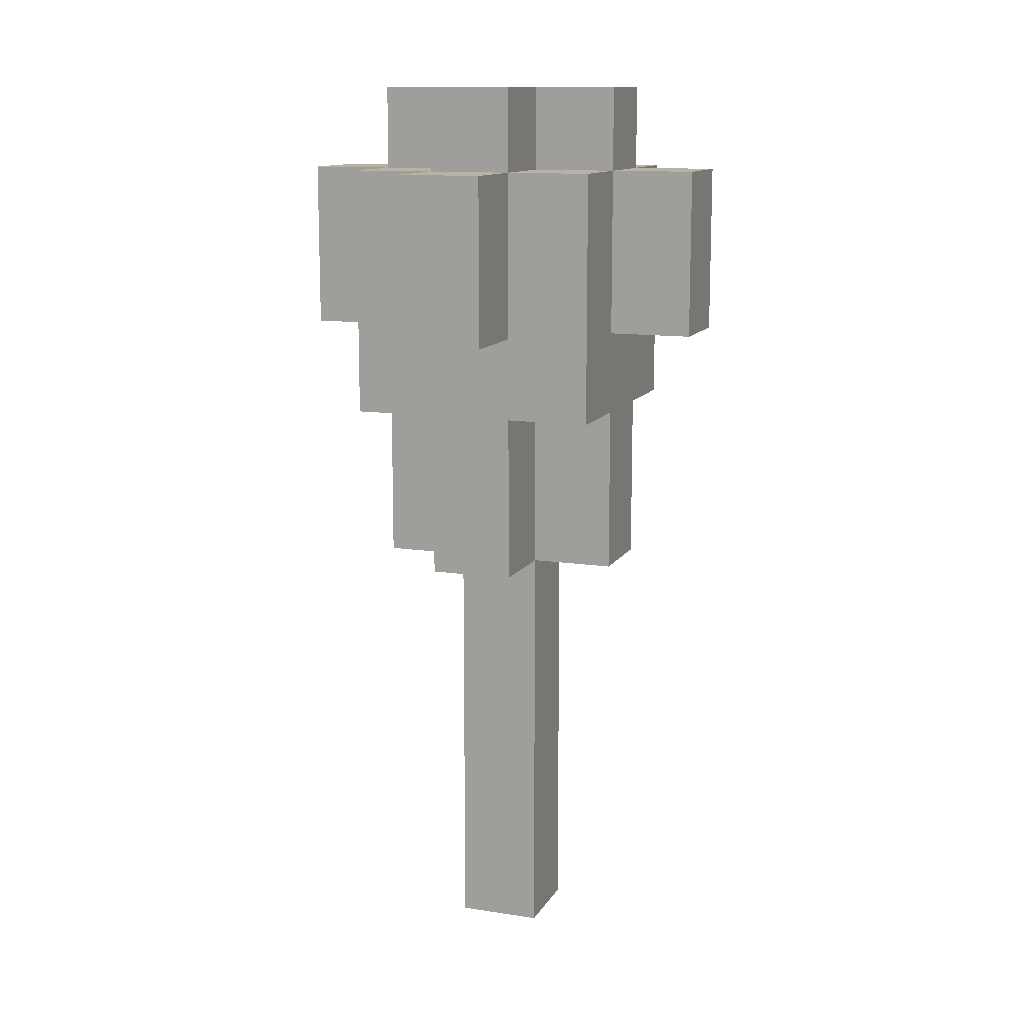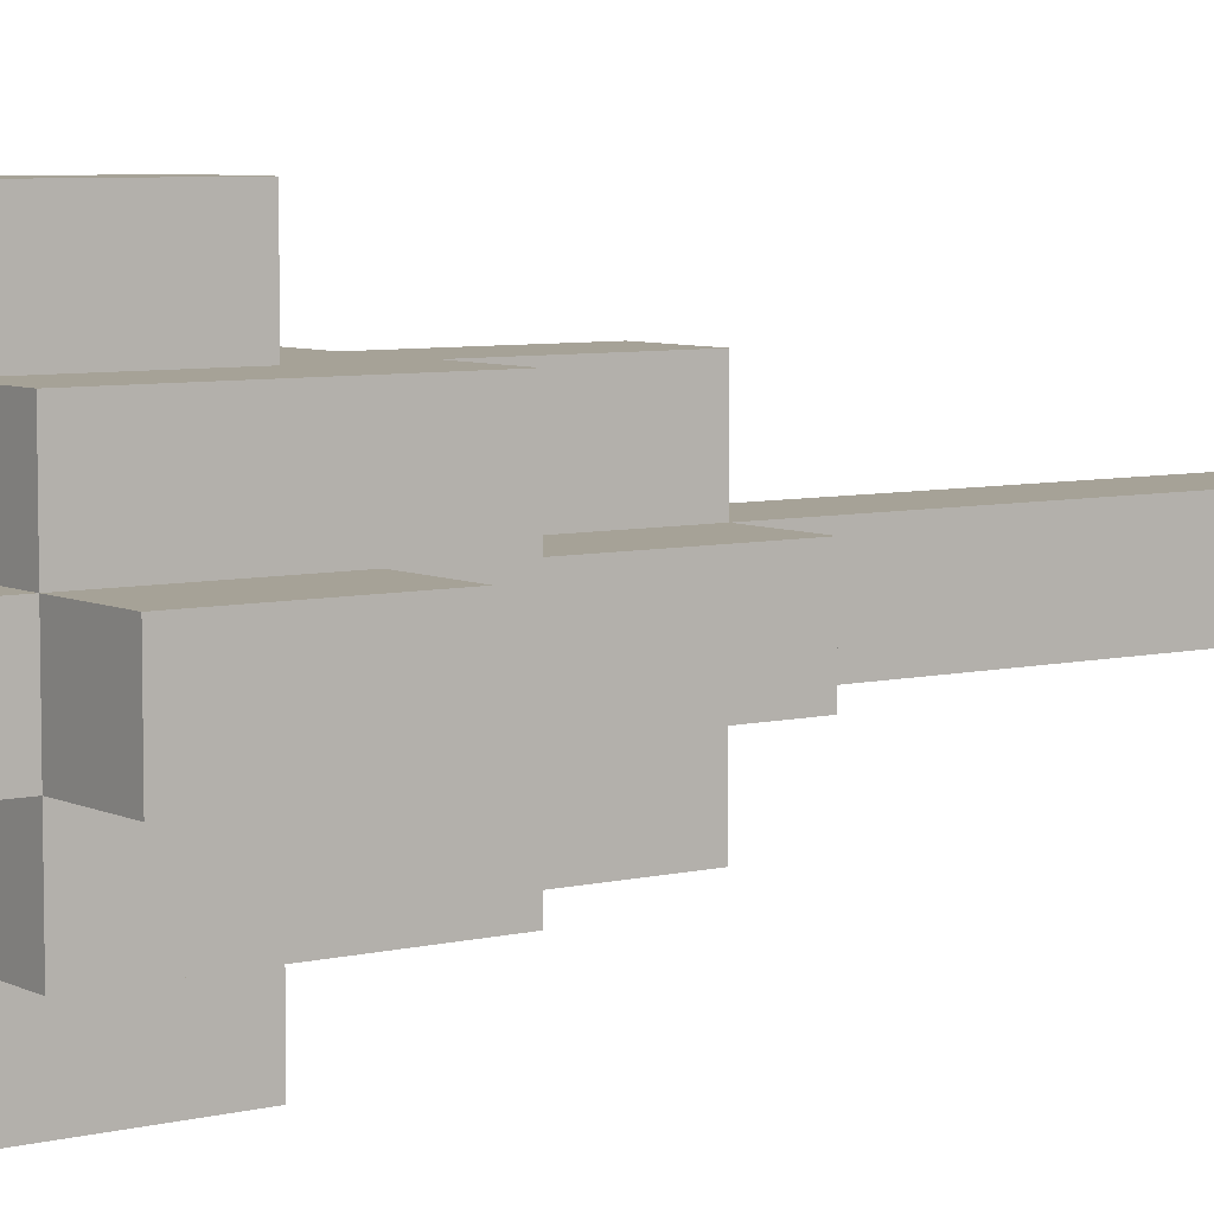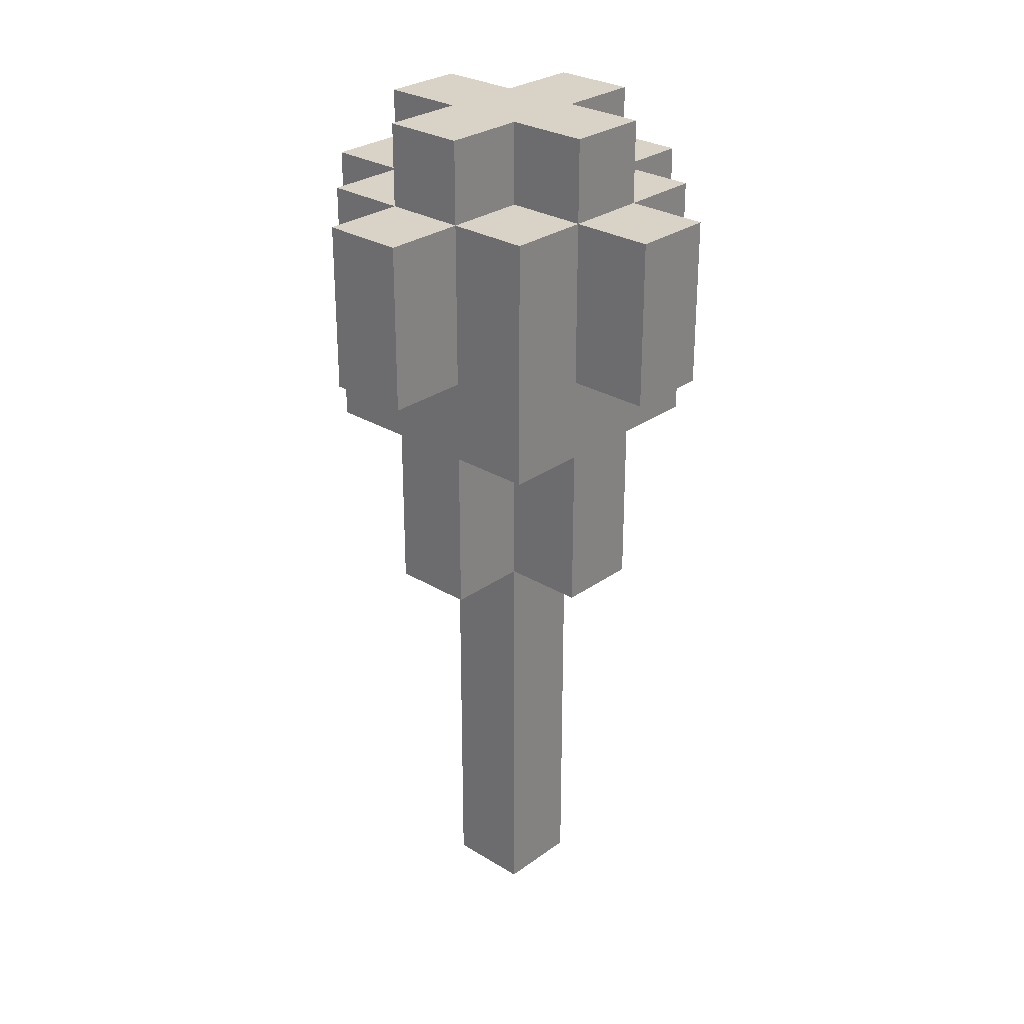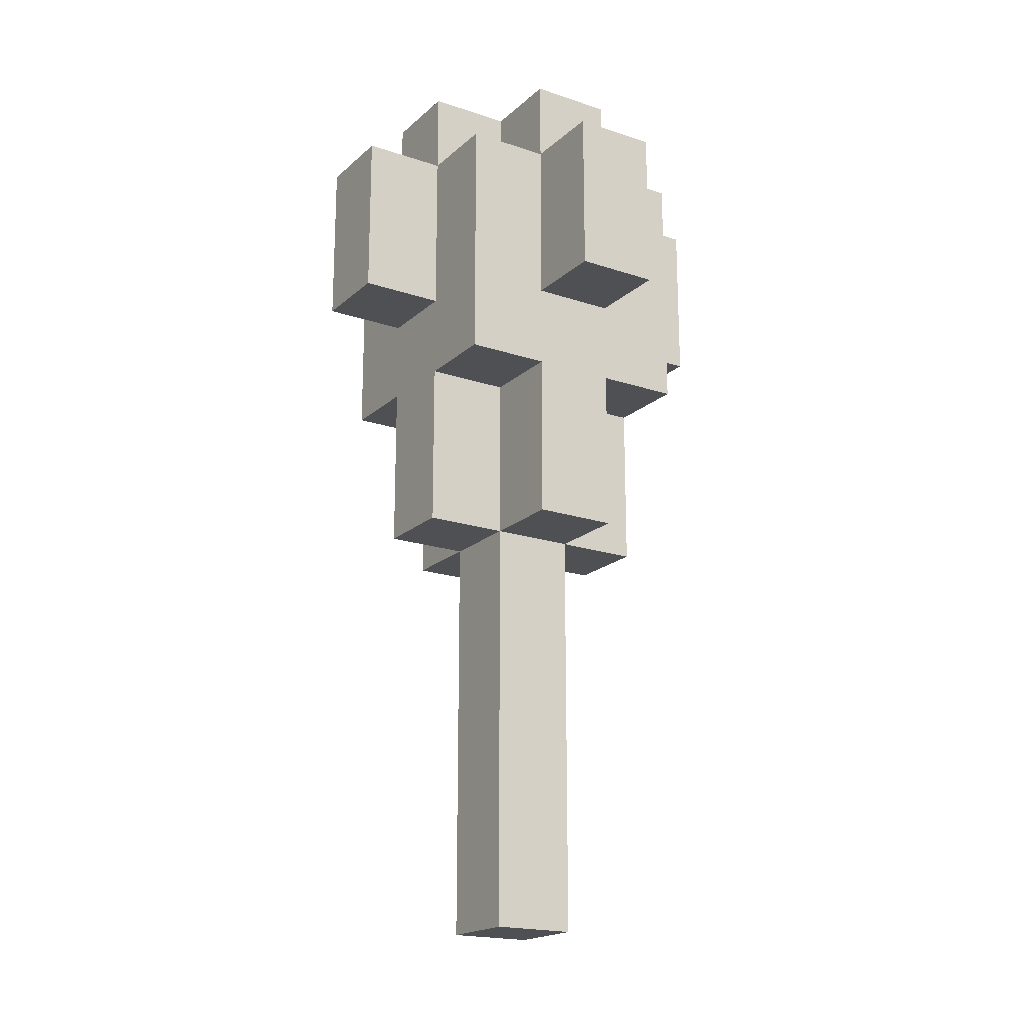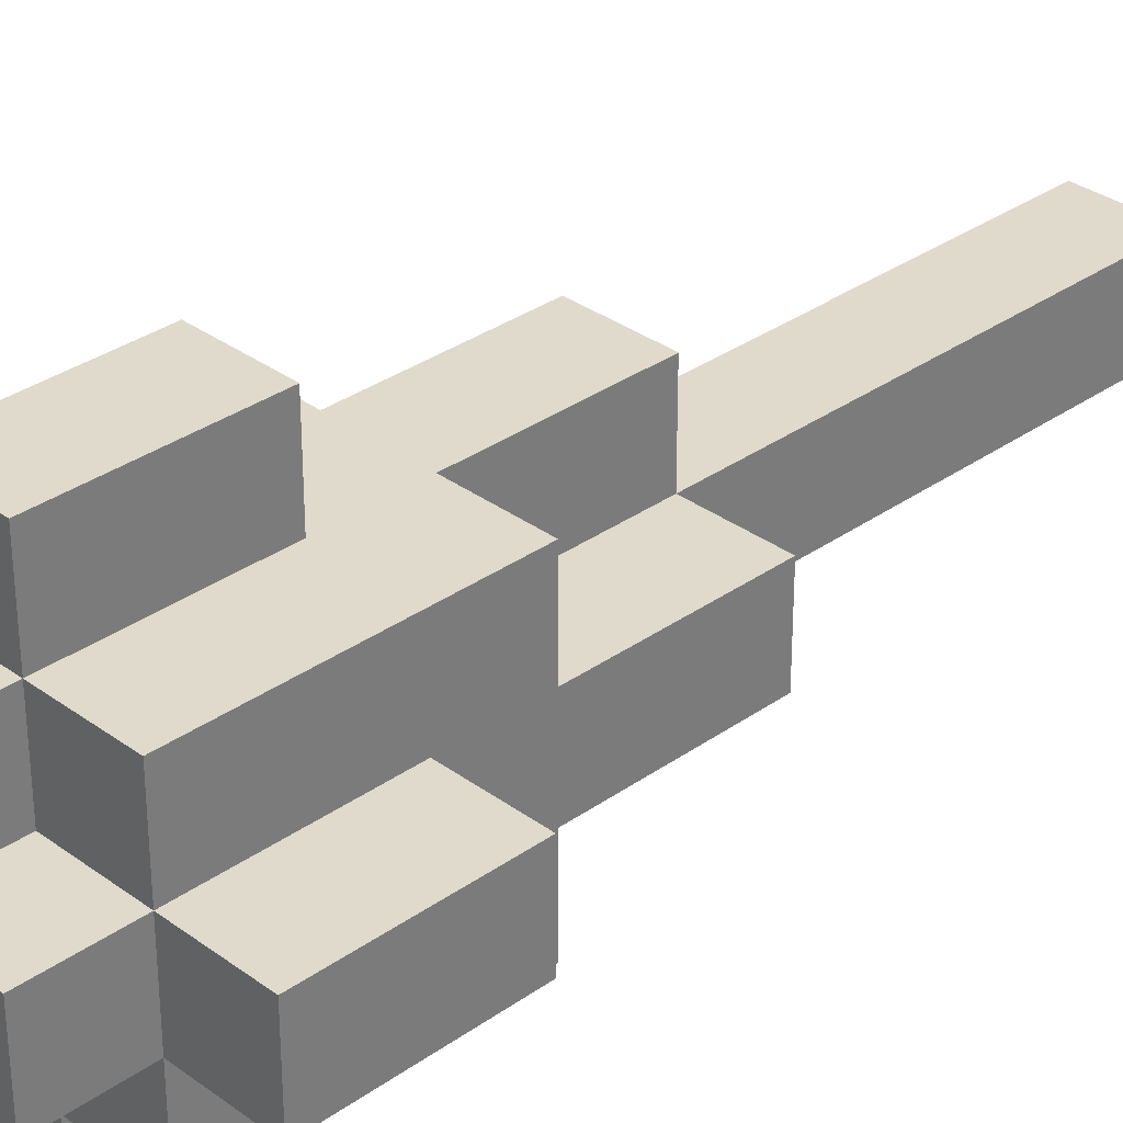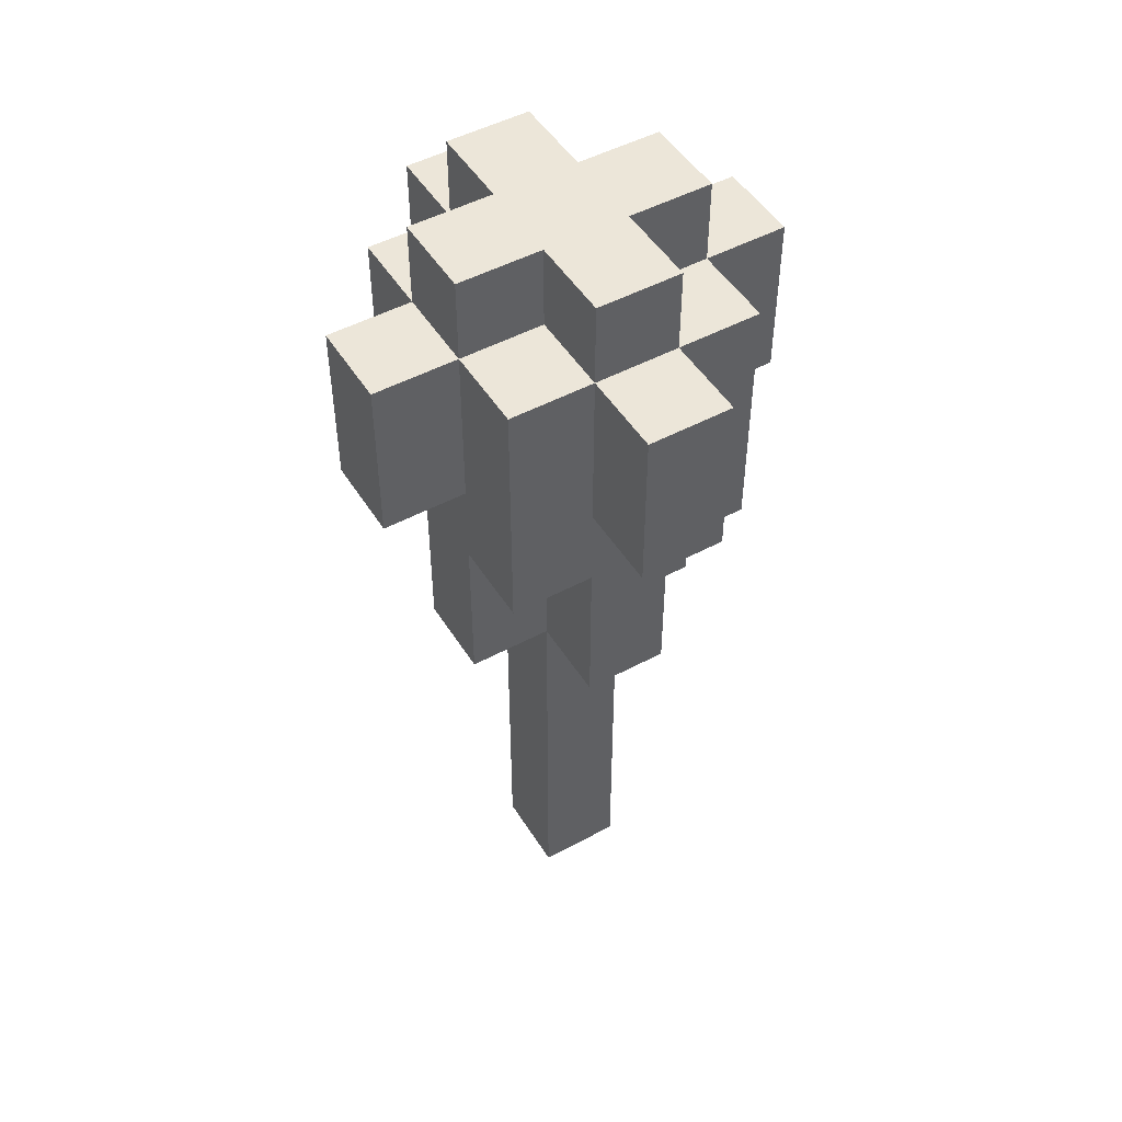
<metadata>
{"format":"obj","ext":"obj","renderer":"f3d","projection":"perspective","resolution":1024,"background":"white","views":[{"elev":12.4,"azim":-160.0,"up":"+Y"},{"elev":6.4,"azim":-125.8,"up":"+Z"},{"elev":28.1,"azim":-137.3,"up":"+Y"},{"elev":-19.2,"azim":-122.3,"up":"+Y"},{"elev":32.5,"azim":-134.5,"up":"+Z"},{"elev":49.1,"azim":-30.8,"up":"+Y"}]}
</metadata>
<code>
g tree-1
v -32 9 22
v -32 9 21
v -32 11 22
v -32 11 21
v -31 6 22
v -31 6 21
v -31 8 23
v -31 8 22
v -31 8 21
v -31 8 20
v -31 9 22
v -31 9 21
v -31 11 23
v -31 11 22
v -31 11 21
v -31 11 20
v -31 12 22
v -31 12 21
v -30 1 22
v -30 1 21
v -30 6 23
v -30 6 22
v -30 6 21
v -30 6 20
v -30 8 23
v -30 8 22
v -30 8 21
v -30 8 20
v -30 9 24
v -30 9 23
v -30 9 20
v -30 9 19
v -30 11 24
v -30 11 23
v -30 11 22
v -30 11 21
v -30 11 20
v -30 11 19
v -30 12 23
v -30 12 22
v -30 12 21
v -30 12 20
v -29 1 22
v -29 1 21
v -29 6 23
v -29 6 22
v -29 6 21
v -29 6 20
v -29 8 23
v -29 8 22
v -29 8 21
v -29 8 20
v -29 9 24
v -29 9 23
v -29 9 20
v -29 9 19
v -29 11 24
v -29 11 23
v -29 11 22
v -29 11 21
v -29 11 20
v -29 11 19
v -29 12 23
v -29 12 22
v -29 12 21
v -29 12 20
v -28 6 22
v -28 6 21
v -28 8 23
v -28 8 22
v -28 8 21
v -28 8 20
v -28 9 22
v -28 9 21
v -28 11 23
v -28 11 22
v -28 11 21
v -28 11 20
v -28 12 22
v -28 12 21
v -27 9 22
v -27 9 21
v -27 11 22
v -27 11 21
v -30 9 24
v -30 11 24
v -29 9 24
v -29 11 24
v -31 8 23
v -31 11 23
v -30 6 23
v -30 8 23
v -30 9 23
v -30 11 23
v -30 12 23
v -29 6 23
v -29 8 23
v -29 9 23
v -29 11 23
v -29 12 23
v -28 8 23
v -28 11 23
v -32 9 22
v -32 11 22
v -31 6 22
v -31 8 22
v -31 9 22
v -31 11 22
v -31 12 22
v -30 1 22
v -30 6 22
v -30 8 22
v -30 11 22
v -30 12 22
v -29 1 22
v -29 6 22
v -29 8 22
v -29 11 22
v -29 12 22
v -28 6 22
v -28 8 22
v -28 9 22
v -28 11 22
v -28 12 22
v -27 9 22
v -27 11 22
v -32 9 21
v -32 11 21
v -31 6 21
v -31 8 21
v -31 9 21
v -31 11 21
v -31 12 21
v -30 1 21
v -30 6 21
v -30 8 21
v -30 11 21
v -30 12 21
v -29 1 21
v -29 6 21
v -29 8 21
v -29 11 21
v -29 12 21
v -28 6 21
v -28 8 21
v -28 9 21
v -28 11 21
v -28 12 21
v -27 9 21
v -27 11 21
v -31 8 20
v -31 11 20
v -30 6 20
v -30 8 20
v -30 9 20
v -30 11 20
v -30 12 20
v -29 6 20
v -29 8 20
v -29 9 20
v -29 11 20
v -29 12 20
v -28 8 20
v -28 11 20
v -30 9 19
v -30 11 19
v -29 9 19
v -29 11 19
v -30 1 22
v -29 1 22
v -30 1 21
v -29 1 21
v -30 6 23
v -29 6 23
v -31 6 22
v -30 6 22
v -29 6 22
v -28 6 22
v -31 6 21
v -30 6 21
v -29 6 21
v -28 6 21
v -30 6 20
v -29 6 20
v -31 8 23
v -30 8 23
v -29 8 23
v -28 8 23
v -31 8 22
v -30 8 22
v -29 8 22
v -28 8 22
v -31 8 21
v -30 8 21
v -29 8 21
v -28 8 21
v -31 8 20
v -30 8 20
v -29 8 20
v -28 8 20
v -30 9 24
v -29 9 24
v -30 9 23
v -29 9 23
v -32 9 22
v -31 9 22
v -28 9 22
v -27 9 22
v -32 9 21
v -31 9 21
v -28 9 21
v -27 9 21
v -30 9 20
v -29 9 20
v -30 9 19
v -29 9 19
v -30 11 24
v -29 11 24
v -31 11 23
v -30 11 23
v -29 11 23
v -28 11 23
v -32 11 22
v -31 11 22
v -30 11 22
v -29 11 22
v -28 11 22
v -27 11 22
v -32 11 21
v -31 11 21
v -30 11 21
v -29 11 21
v -28 11 21
v -27 11 21
v -31 11 20
v -30 11 20
v -29 11 20
v -28 11 20
v -30 11 19
v -29 11 19
v -30 12 23
v -29 12 23
v -31 12 22
v -30 12 22
v -29 12 22
v -28 12 22
v -31 12 21
v -30 12 21
v -29 12 21
v -28 12 21
v -30 12 20
v -29 12 20
f 3 2 1
f 4 2 3
f 8 6 5
f 9 6 8
f 11 8 7
f 11 10 9
f 11 9 8
f 12 10 11
f 13 11 7
f 14 11 13
f 15 10 12
f 16 10 15
f 17 15 14
f 18 15 17
f 22 20 19
f 23 20 22
f 25 22 21
f 26 22 25
f 27 24 23
f 28 24 27
f 33 30 29
f 34 30 33
f 37 32 31
f 38 32 37
f 39 35 34
f 40 35 39
f 41 37 36
f 42 37 41
f 43 44 46
f 46 44 47
f 45 46 49
f 49 46 50
f 47 48 51
f 51 48 52
f 53 54 57
f 57 54 58
f 55 56 61
f 61 56 62
f 58 59 63
f 63 59 64
f 60 61 65
f 65 61 66
f 67 68 70
f 70 68 71
f 69 70 73
f 71 72 73
f 70 71 73
f 73 72 74
f 69 73 75
f 75 73 76
f 74 72 77
f 77 72 78
f 76 77 79
f 79 77 80
f 81 82 83
f 83 82 84
f 87 86 85
f 88 86 87
f 92 90 89
f 93 90 92
f 94 90 93
f 96 92 91
f 96 93 92
f 97 93 96
f 98 93 97
f 99 95 94
f 100 95 99
f 101 98 97
f 101 99 98
f 102 99 101
f 107 104 103
f 108 104 107
f 111 106 105
f 112 106 111
f 113 109 108
f 114 109 113
f 115 111 110
f 116 111 115
f 120 117 116
f 121 117 120
f 123 119 118
f 124 119 123
f 125 123 122
f 126 123 125
f 127 128 131
f 131 128 132
f 129 130 135
f 135 130 136
f 132 133 137
f 137 133 138
f 134 135 139
f 139 135 140
f 140 141 144
f 144 141 145
f 142 143 147
f 147 143 148
f 146 147 149
f 149 147 150
f 151 152 154
f 154 152 155
f 155 152 156
f 153 154 158
f 154 155 158
f 158 155 159
f 159 155 160
f 156 157 161
f 161 157 162
f 159 160 163
f 160 161 163
f 163 161 164
f 165 166 167
f 167 166 168
f 171 170 169
f 172 170 171
f 176 174 173
f 177 174 176
f 179 176 175
f 180 176 179
f 181 178 177
f 182 178 181
f 183 181 180
f 184 181 183
f 189 186 185
f 190 186 189
f 191 188 187
f 192 188 191
f 197 194 193
f 198 194 197
f 199 196 195
f 200 196 199
f 203 202 201
f 204 202 203
f 209 206 205
f 210 206 209
f 211 208 207
f 212 208 211
f 215 214 213
f 216 214 215
f 217 218 220
f 220 218 221
f 219 220 224
f 224 220 225
f 221 222 226
f 226 222 227
f 223 224 229
f 229 224 230
f 227 228 233
f 233 228 234
f 230 231 235
f 235 231 236
f 232 233 237
f 237 233 238
f 236 237 239
f 239 237 240
f 241 242 244
f 244 242 245
f 243 244 247
f 245 246 247
f 244 245 247
f 247 246 248
f 248 246 249
f 249 246 250
f 248 249 251
f 251 249 252

</code>
